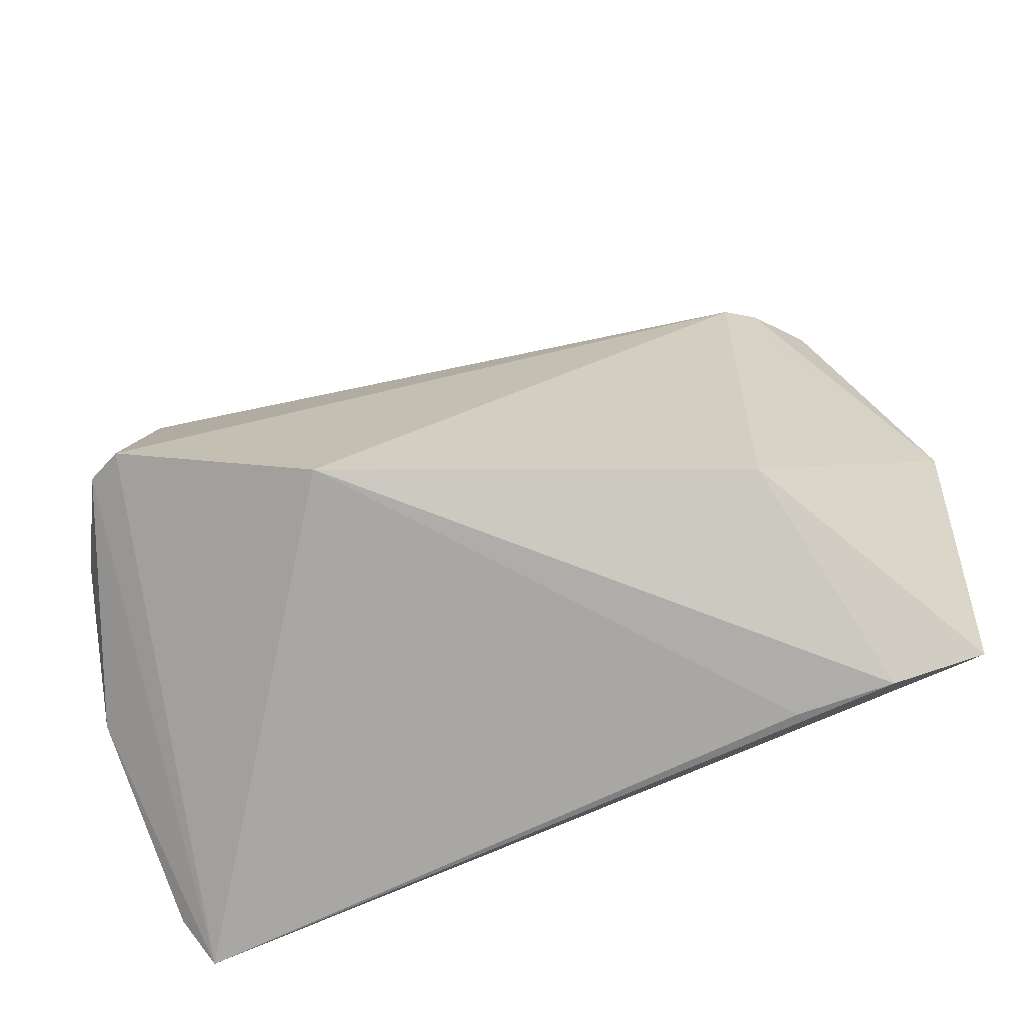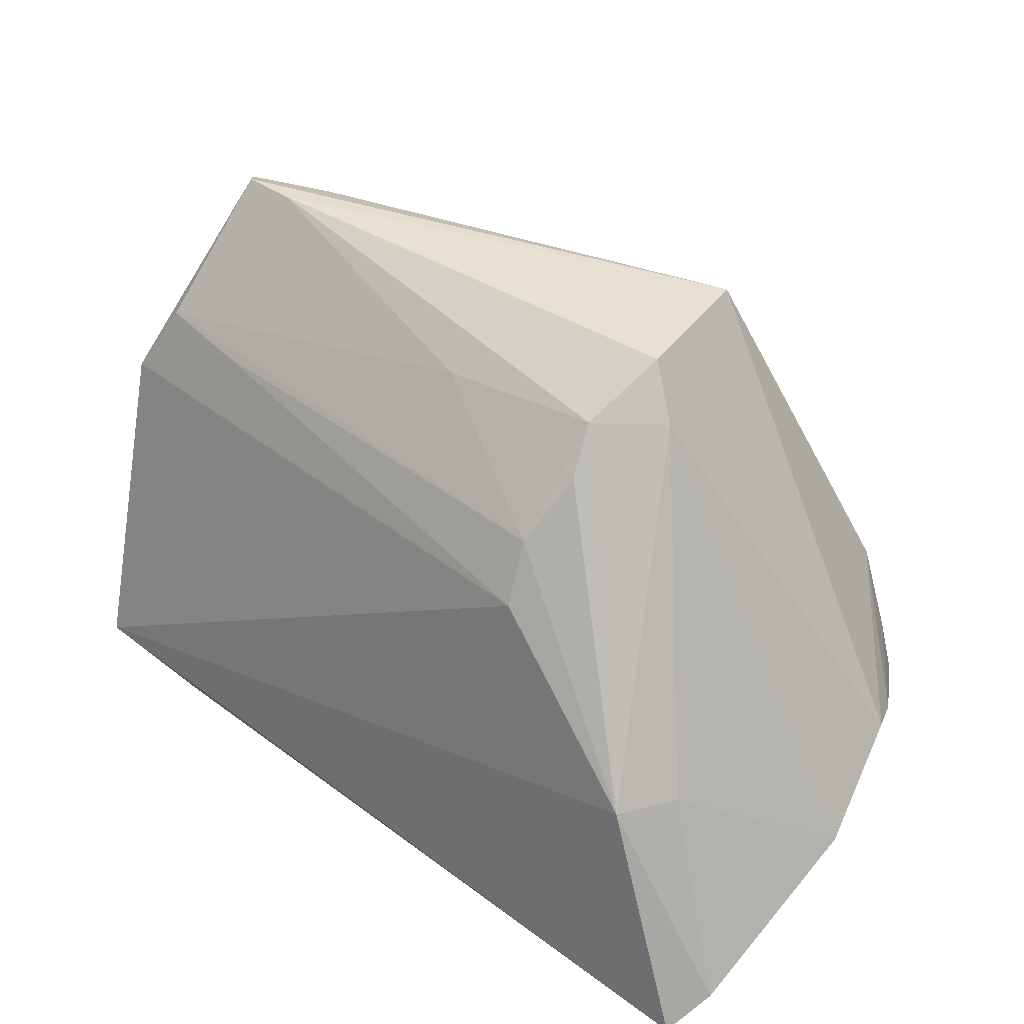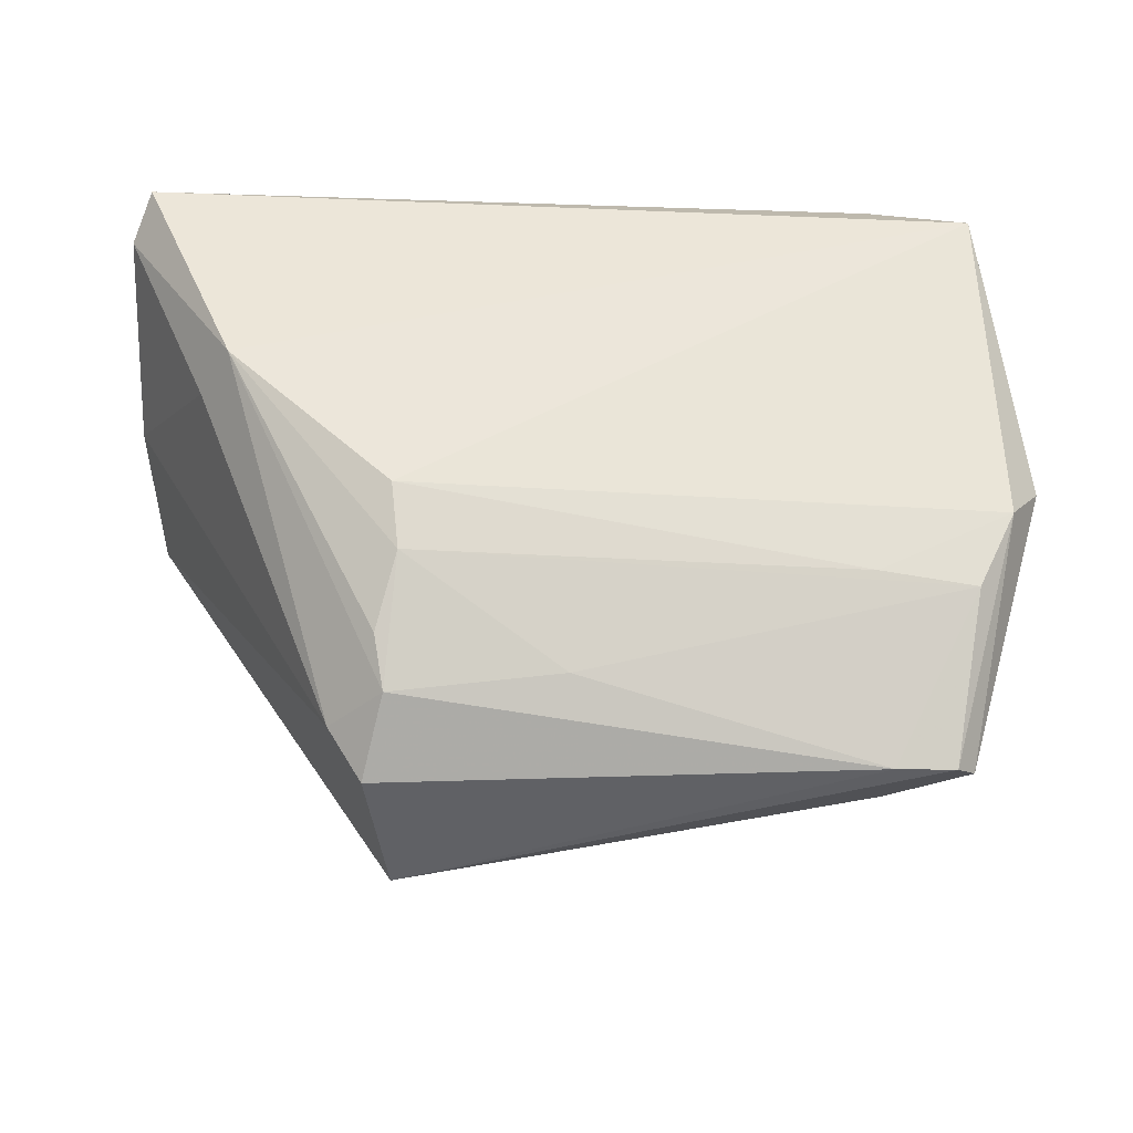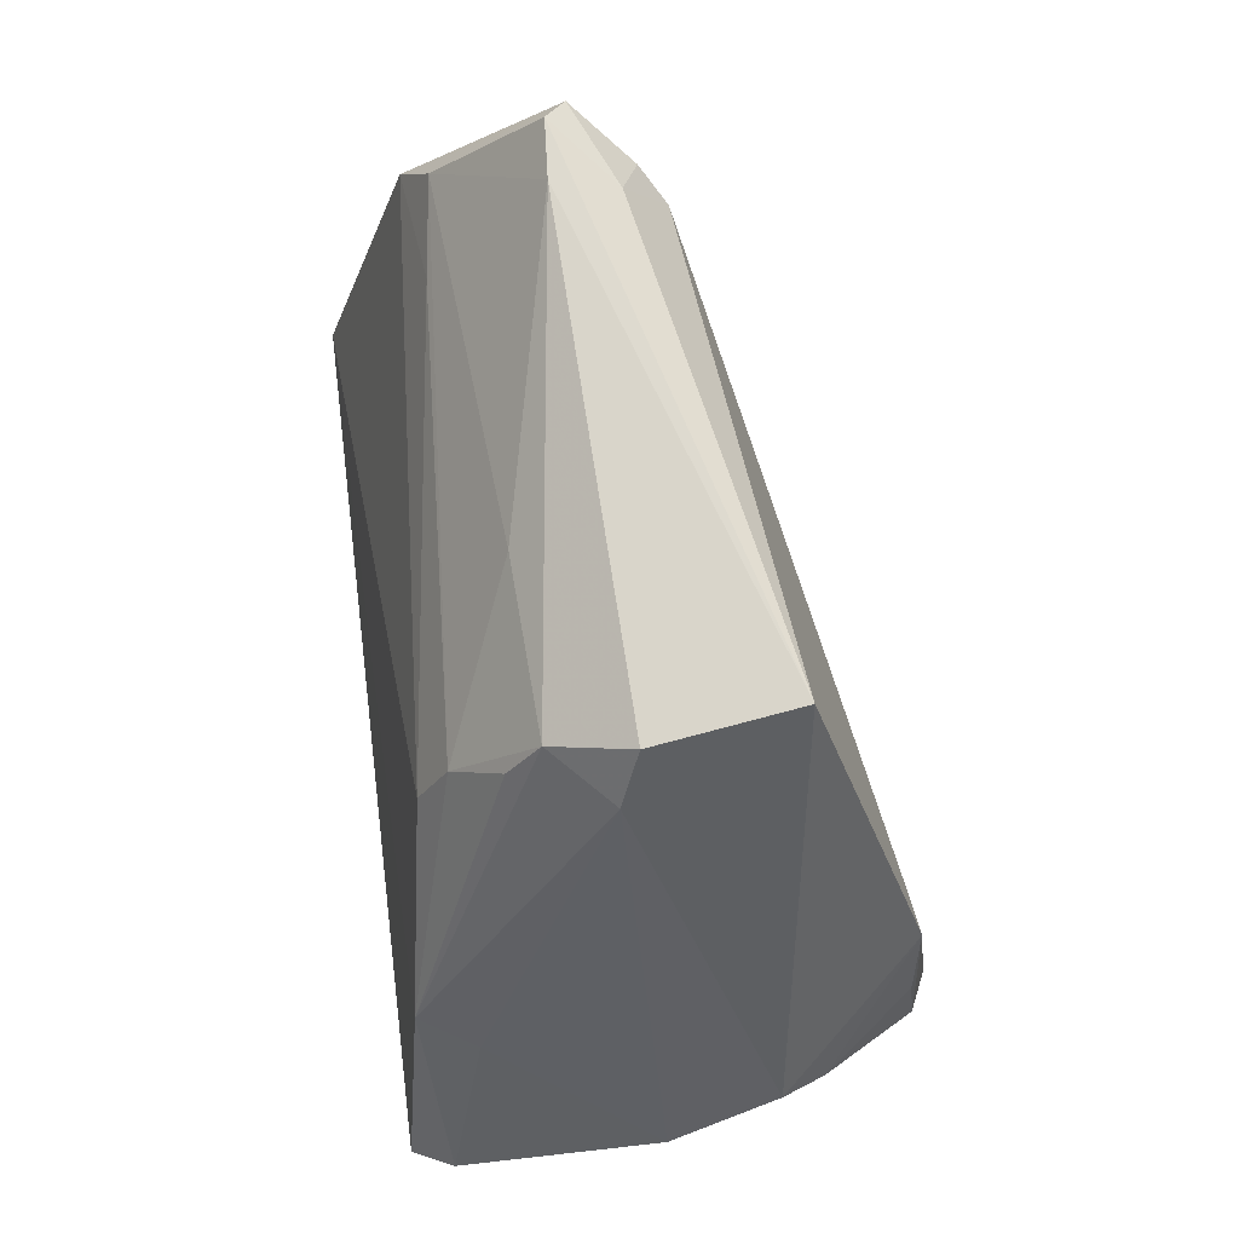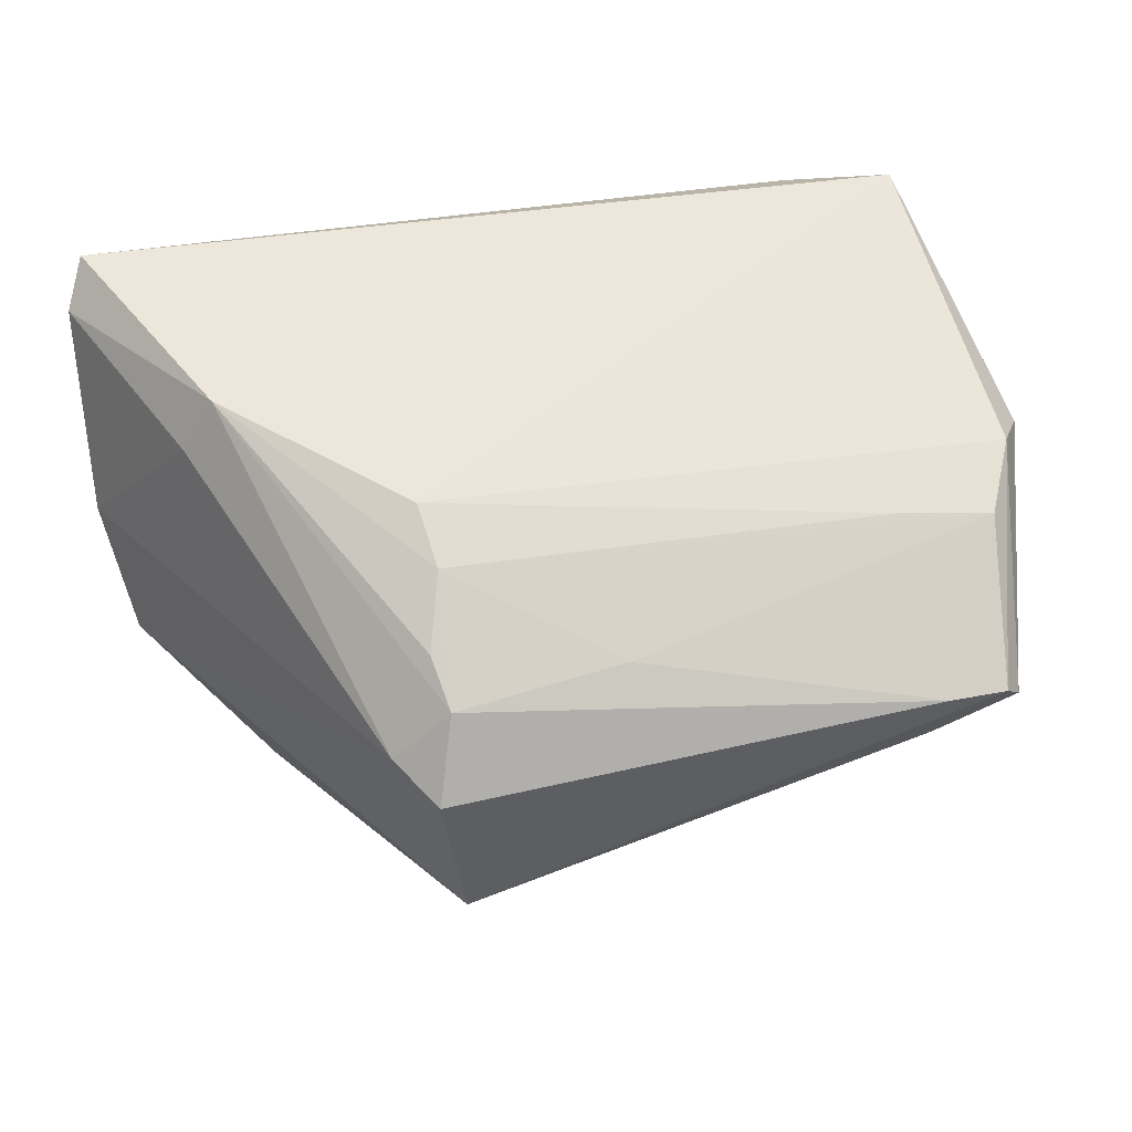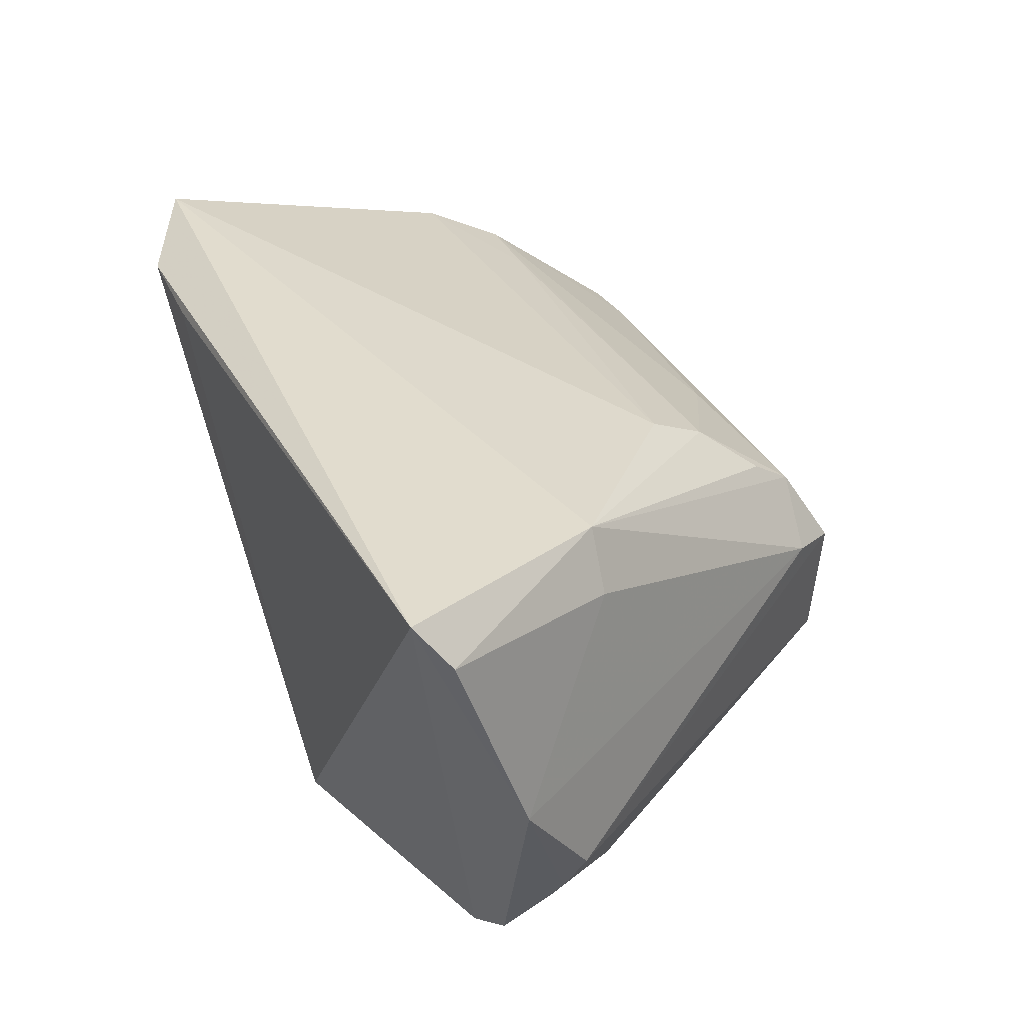
<metadata>
{"format":"obj","ext":"obj","renderer":"f3d","projection":"perspective","resolution":1024,"background":"white","views":[{"elev":-74.7,"azim":-158.1,"up":"+Y"},{"elev":38.7,"azim":40.9,"up":"+Y"},{"elev":44.1,"azim":179.8,"up":"+Z"},{"elev":73.9,"azim":83.4,"up":"+Y"},{"elev":43.1,"azim":166.0,"up":"+Z"},{"elev":36.2,"azim":64.8,"up":"+Z"}]}
</metadata>
<code>
v 0.01987 0.04129 -0.003228
v -0.05046 0.02487 0.01156
v 0.05211 -0.01849 -0.003026
v -0.04039 0.03197 -0.01343
v -0.04735 0.04123 -0.001258
v -0.05896 0.01004 0.012
v 0.04942 -0.009488 -0.0161
v -0.05342 -0.02366 0.02705
v 0.05136 -0.02692 0.02183
v -0.02952 -0.03076 0.02303
v -0.04021 0.04147 -0.0008377
v 0.03063 0.002578 -0.03181
v 0.01237 -0.03076 -0.02646
v 0.03677 -0.00335 0.02338
v -0.04161 -0.03035 0.02378
v -0.03952 0.03907 -0.008431
v 0.04734 -0.01147 -0.02133
v -0.03568 -0.02444 -0.005559
v -0.03873 0.02362 0.01297
v -0.0442 0.03456 -0.01055
v 0.01828 0.03044 0.01004
v 0.03908 -0.008927 -0.03207
v -0.04457 0.02221 -0.007204
v 0.02405 0.0349 -0.0008264
v -0.003715 0.03414 0.00727
v 0.01721 0.03587 0.006061
v 0.04077 -0.003564 0.01652
v -0.05499 0.01627 0.01501
v 0.0165 0.01584 0.01976
v 0.04082 -0.01641 -0.03272
v 0.03479 0.001304 -0.03276
v 0.04881 -0.03076 0.02705
v 0.01746 0.04173 -0.02031
v 0.01567 0.02308 0.01598
v 0.03623 -0.01844 -0.0349
v -0.04967 0.03972 -0.003671
f 15 32 8
f 8 18 15
f 15 18 13
f 6 18 8
f 13 18 4
f 32 13 35
f 35 30 32
f 13 4 35
f 33 1 7
f 10 13 32
f 32 15 10
f 10 15 13
f 32 30 3
f 3 9 32
f 30 17 3
f 3 17 7
f 18 6 23
f 30 35 31
f 31 33 7
f 7 17 31
f 34 26 25
f 32 9 14
f 34 29 14
f 8 32 14
f 14 29 8
f 34 25 2
f 16 33 4
f 5 33 16
f 16 36 5
f 20 16 4
f 36 16 20
f 20 4 18
f 18 23 20
f 6 36 20
f 20 23 6
f 4 33 12
f 33 31 12
f 12 35 4
f 12 31 35
f 22 17 30
f 30 31 22
f 22 31 17
f 11 25 26
f 11 26 1
f 5 2 11
f 11 2 25
f 11 33 5
f 1 33 11
f 27 14 9
f 9 3 27
f 1 26 24
f 26 14 24
f 14 27 24
f 24 27 3
f 7 1 24
f 24 3 7
f 21 26 34
f 34 14 21
f 21 14 26
f 5 36 28
f 28 2 5
f 28 36 6
f 28 6 8
f 8 29 28
f 19 29 34
f 34 2 19
f 19 28 29
f 2 28 19

</code>
